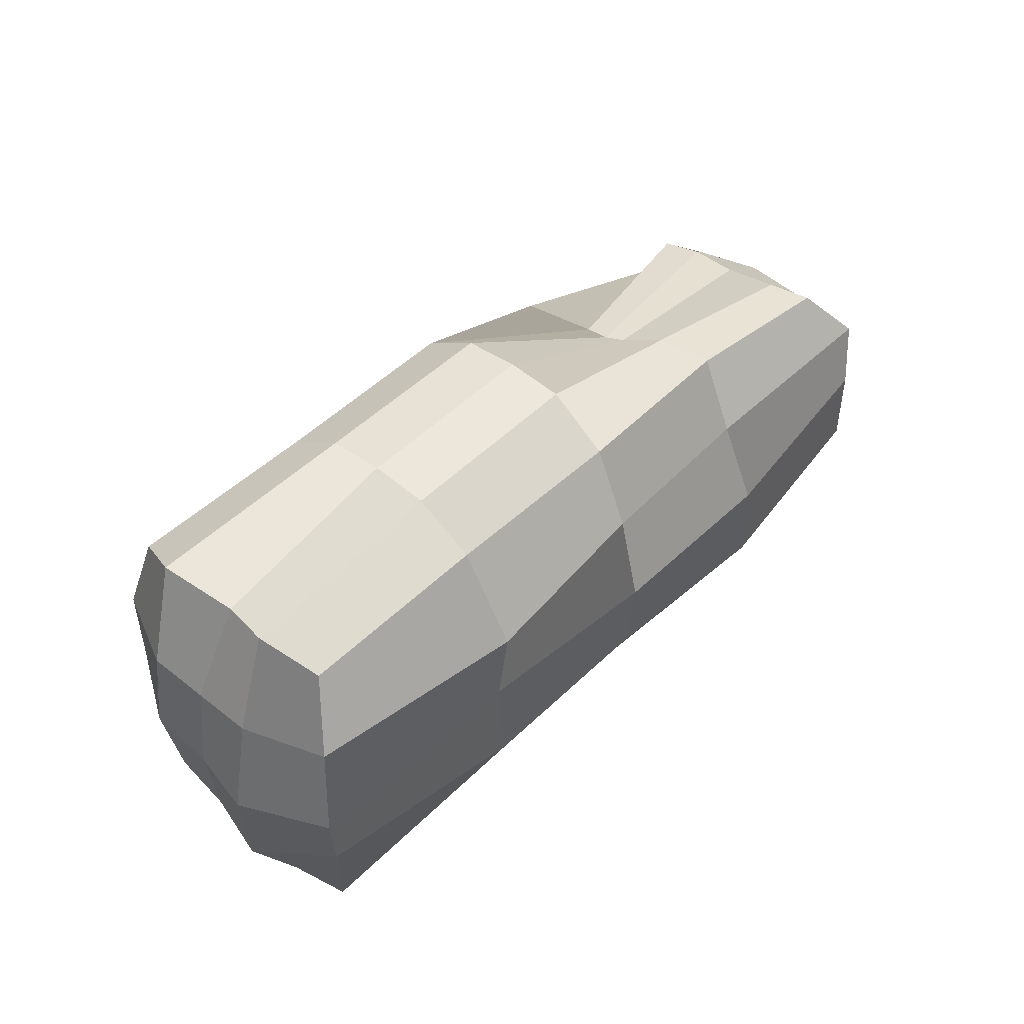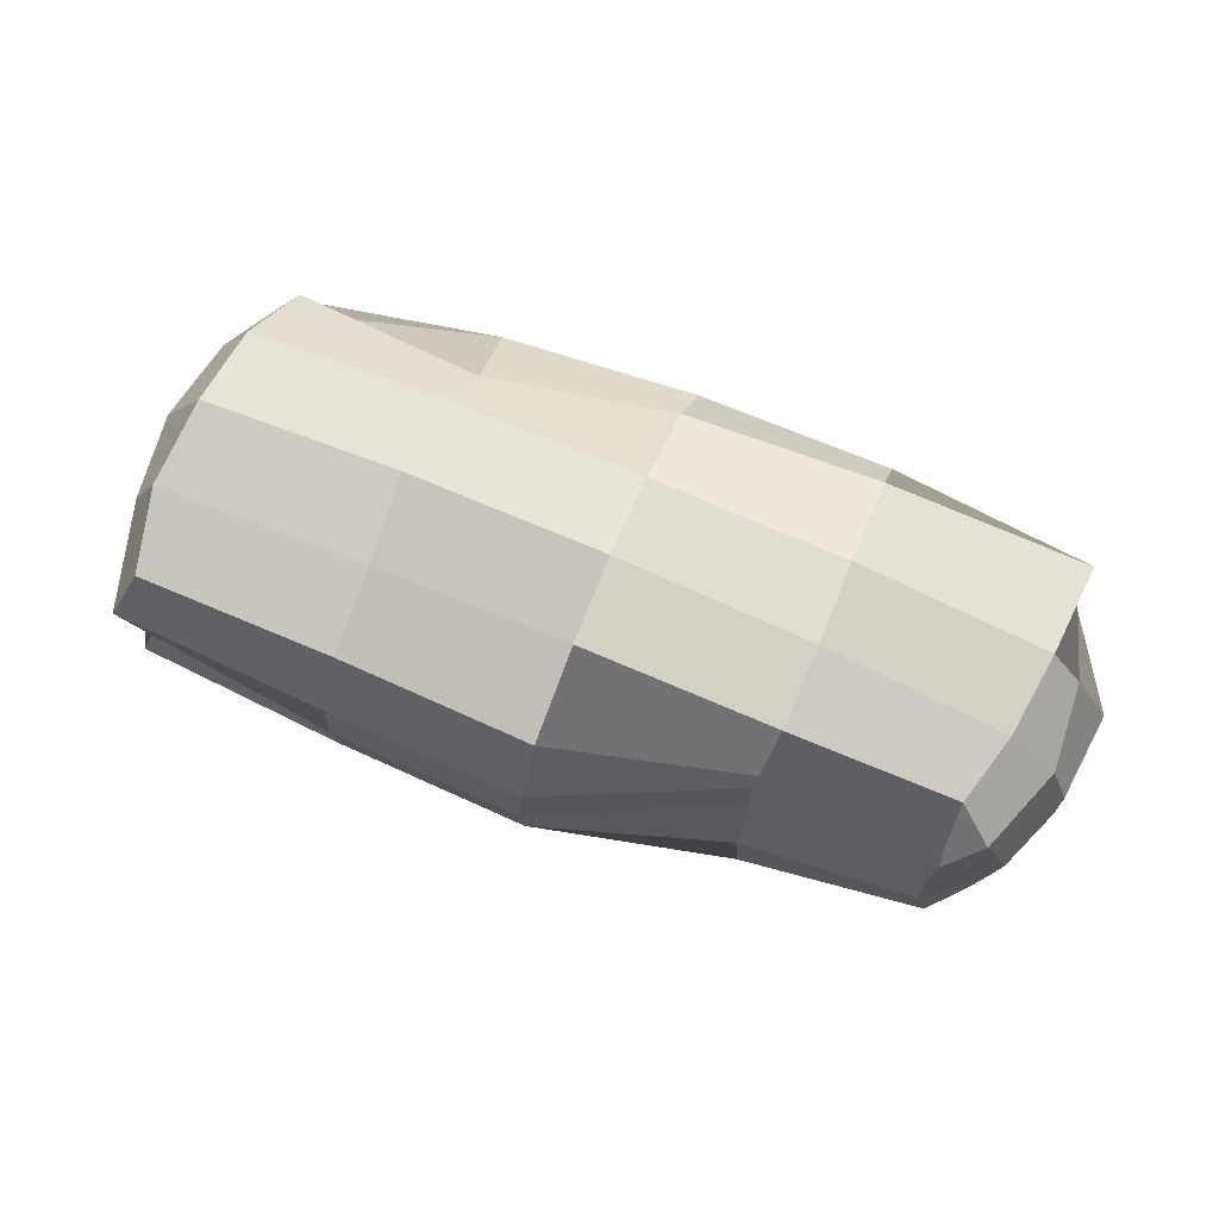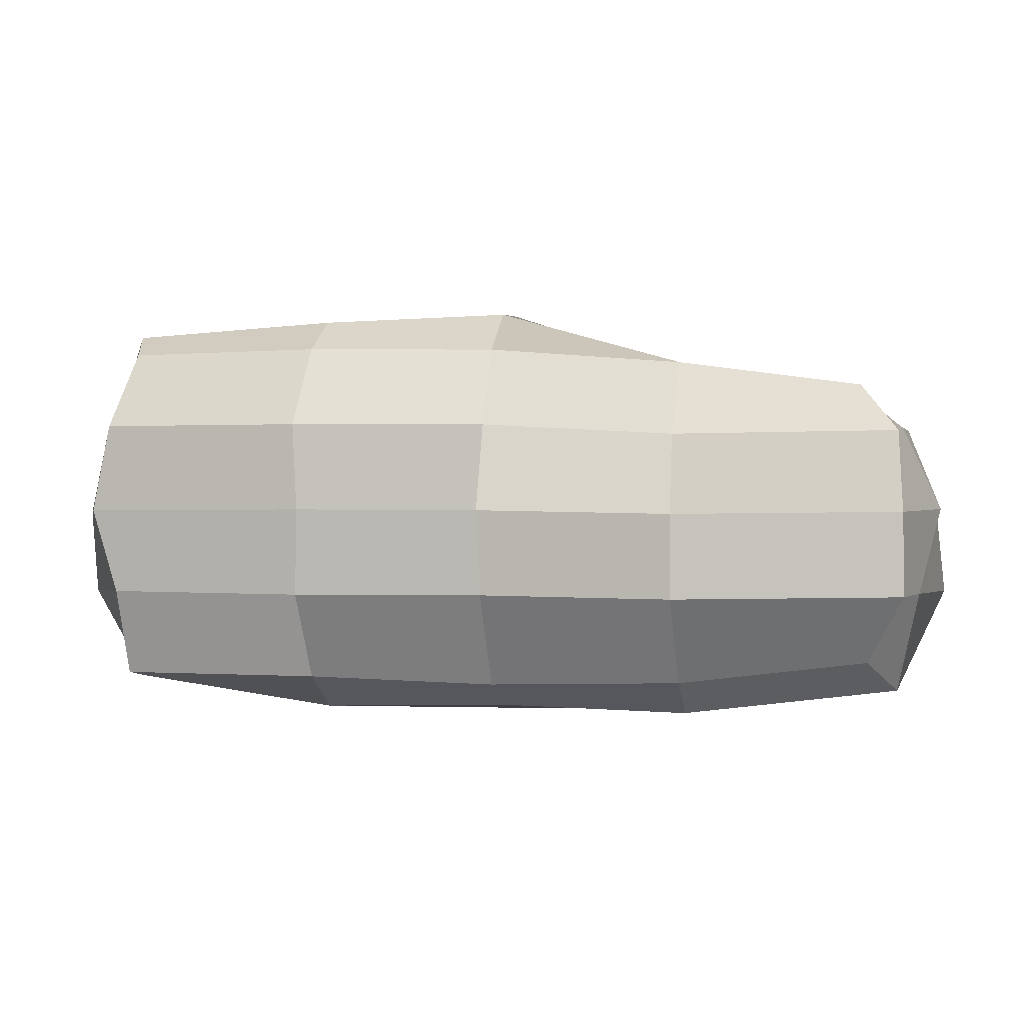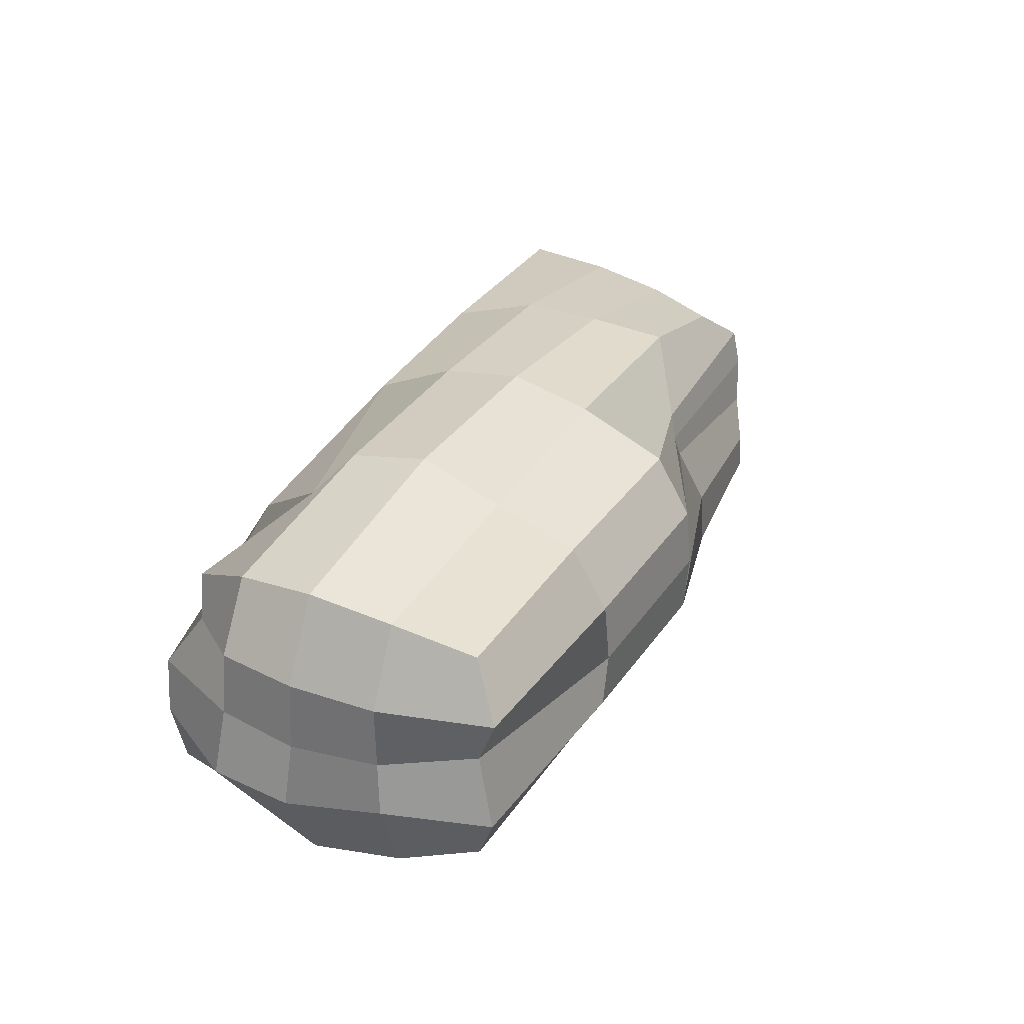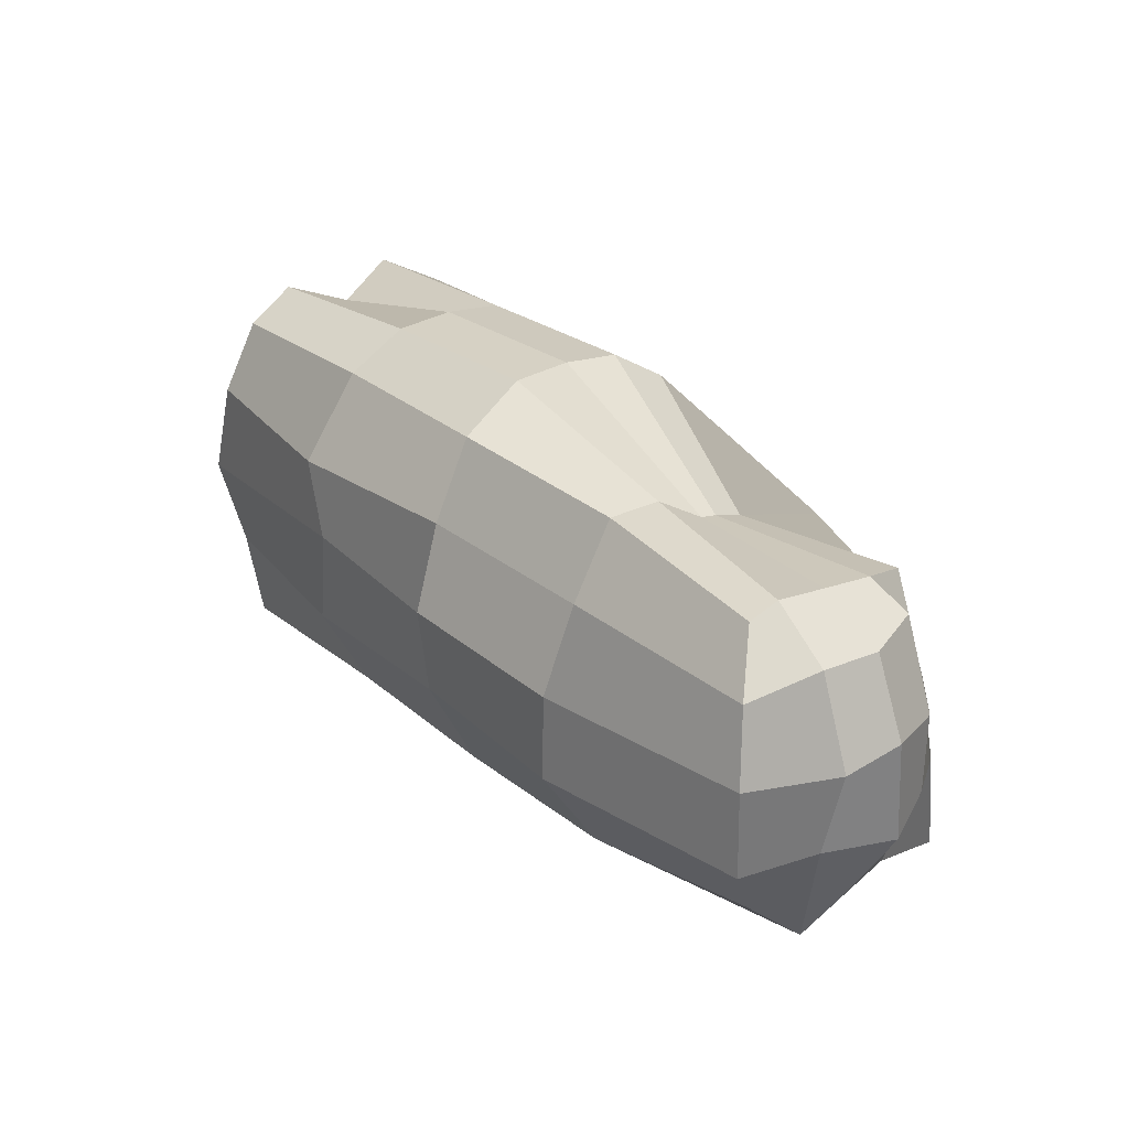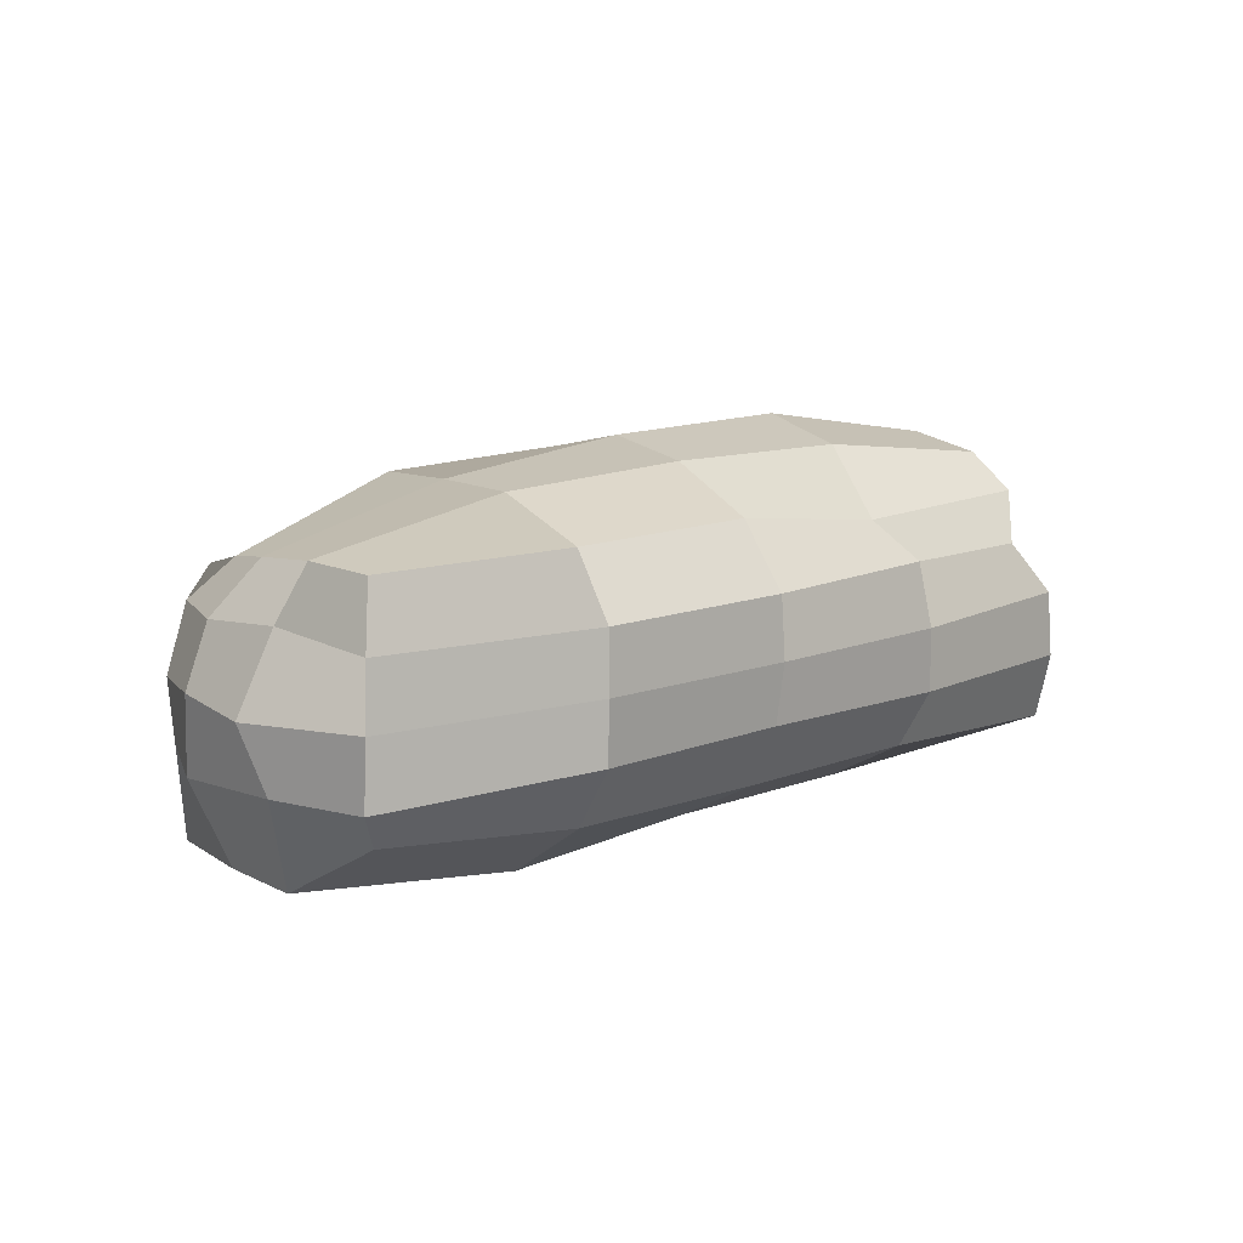
<metadata>
{"format":"obj","ext":"obj","renderer":"f3d","projection":"perspective","resolution":1024,"background":"white","views":[{"elev":46.4,"azim":-47.7,"up":"+Z"},{"elev":72.6,"azim":22.8,"up":"+Y"},{"elev":0.3,"azim":11.6,"up":"+Z"},{"elev":33.1,"azim":-62.2,"up":"+Y"},{"elev":26.5,"azim":52.1,"up":"+Z"},{"elev":12.5,"azim":139.0,"up":"+Y"}]}
</metadata>
<code>
o Cube
v 2.38 1.435 -1.037
v 2.31 0.1015 -0.9294
v 2.181 1.216 0.6683
v 2.27 0.07454 0.7582
v -2.273 1.311 -0.8839
v -2.391 -0.04259 -1.055
v -2.347 1.419 1
v -2.347 0 1
v -2.568 -0.2105 -0.006252
v 3e-06 9e-06 -1.095
v 2.43 0.6966 -1.062
v -2.35 0.7098 1.003
v 2.189 0.6693 0.7233
v -2.432 0.7086 -1.084
v 0 1.419 1.03
v 2.293 1.36 -0.007175
v 0 0 1
v -2.433 1.555 -0.01312
v 0 1.419 -1.003
v 2.522 -0.1788 -0.01051
v 0 0.7094 -1.315
v 2.726 0.7412 0.02556
v -0.01941 -0.3601 -0.002627
v -2.73 0.6818 -0.007747
v 0 0.7094 1.277
v 0.000244 1.749 0.006159
v -2.488 -0.1435 0.5352
v -1.171 -0.003461 -1.065
v 2.486 0.3399 -1.117
v -2.474 1.087 1.171
v 2.205 0.329 0.7695
v -2.441 0.3301 -1.11
v -1.174 1.419 1
v 2.185 1.29 0.411
v 1.171 0.085 0.9101
v -2.387 1.486 -0.5034
v 1.174 1.419 -1.06
v 2.528 -0.1744 -0.515
v -2.457 -0.1058 -0.5276
v 1.174 0 -1.064
v 2.379 1.047 -1.003
v -2.456 0.3389 1.143
v 2.211 0.9742 0.7056
v -2.294 0.9948 -0.9056
v 1.135 1.048 0.6366
v 2.347 1.419 -0.5
v -1.174 0 1.021
v -2.448 1.542 0.5241
v -1.152 1.257 -0.8397
v 2.494 -0.1557 0.4727
v 1.174 0.7094 -1.296
v -1.163 0.7111 -1.285
v 7e-06 0.3547 -1.258
v 0 1.064 -1.286
v 2.553 0.7097 0.5004
v 2.778 0.7158 -0.5127
v 2.748 0.3278 0.004287
v 2.595 1.09 0.0116
v -0.00861 -0.2174 0.5237
v -0.006705 -0.3015 -0.5224
v -1.19 -0.2615 0.000997
v 1.161 -0.3554 -0.0237
v -2.662 0.6931 -0.5167
v -2.657 0.701 0.522
v -2.805 0.3074 -0.02368
v -2.708 1.106 0.002054
v -1.174 0.7094 1.251
v 1.141 0.7542 0.7093
v 0 0.3547 1.252
v 0 1.064 1.242
v 0 1.638 0.5
v 0 1.661 -0.5
v 1.18 1.626 0.000974
v -1.19 1.768 0.008165
v -1.174 1.643 -0.5
v 1.174 1.619 -0.5
v 1.174 1.608 0.5
v 1.116 0.8829 0.6751
v 1.143 0.4394 0.8953
v -1.174 0.3547 1.223
v -2.656 1.083 0.516
v -2.659 0.343 0.5269
v -2.762 0.3039 -0.5425
v 1.162 -0.3604 -0.5335
v -1.187 -0.2976 -0.5298
v -1.192 -0.3327 0.5303
v 2.547 1.134 -0.501
v 2.62 0.3134 -0.5171
v 2.523 0.3547 0.5
v -1.168 1.068 -1.182
v -1.163 0.3519 -1.289
v 1.174 0.3547 -1.286
v 1.174 1.064 -1.294
v 2.405 1.076 0.5337
v 1.149 -0.1391 0.4611
v -2.618 1.076 -0.5089
v -1.174 1.064 1.218
v -1.174 1.579 0.5
f 98 48 7 33
f 97 33 7 30
f 96 36 5 44
f 95 50 4 35
f 94 34 3 43
f 93 37 1 41
f 92 51 11 29
f 91 52 21 53
f 90 49 19 54
f 89 55 13 31
f 88 56 22 57
f 87 46 16 58
f 86 59 17 47
f 85 60 23 61
f 84 38 20 62
f 83 63 14 32
f 82 64 24 65
f 81 48 18 66
f 80 67 12 42
f 79 68 25 69
f 78 45 15 70
f 77 71 15 45
f 76 72 26 73
f 75 36 18 74
f 72 75 74 26
f 19 49 75 72
f 49 5 36 75
f 46 76 73 16
f 1 37 76 46
f 37 19 72 76
f 34 77 45 3
f 16 73 77 34
f 73 26 71 77
f 68 78 70 25
f 13 43 78 68
f 43 3 45 78
f 35 79 69 17
f 4 31 79 35
f 31 13 68 79
f 47 80 42 8
f 17 69 80 47
f 69 25 67 80
f 64 81 66 24
f 12 30 81 64
f 30 7 48 81
f 27 82 65 9
f 8 42 82 27
f 42 12 64 82
f 39 83 32 6
f 9 65 83 39
f 65 24 63 83
f 60 84 62 23
f 10 40 84 60
f 40 2 38 84
f 39 85 61 9
f 6 28 85 39
f 28 10 60 85
f 27 86 47 8
f 9 61 86 27
f 61 23 59 86
f 56 87 58 22
f 11 41 87 56
f 41 1 46 87
f 38 88 57 20
f 2 29 88 38
f 29 11 56 88
f 50 89 31 4
f 20 57 89 50
f 57 22 55 89
f 52 90 54 21
f 14 44 90 52
f 44 5 49 90
f 28 91 53 10
f 6 32 91 28
f 32 14 52 91
f 40 92 29 2
f 10 53 92 40
f 53 21 51 92
f 51 93 41 11
f 21 54 93 51
f 54 19 37 93
f 55 94 43 13
f 22 58 94 55
f 58 16 34 94
f 59 95 35 17
f 23 62 95 59
f 62 20 50 95
f 63 96 44 14
f 24 66 96 63
f 66 18 36 96
f 67 97 30 12
f 25 70 97 67
f 70 15 33 97
f 71 98 33 15
f 26 74 98 71
f 74 18 48 98

</code>
